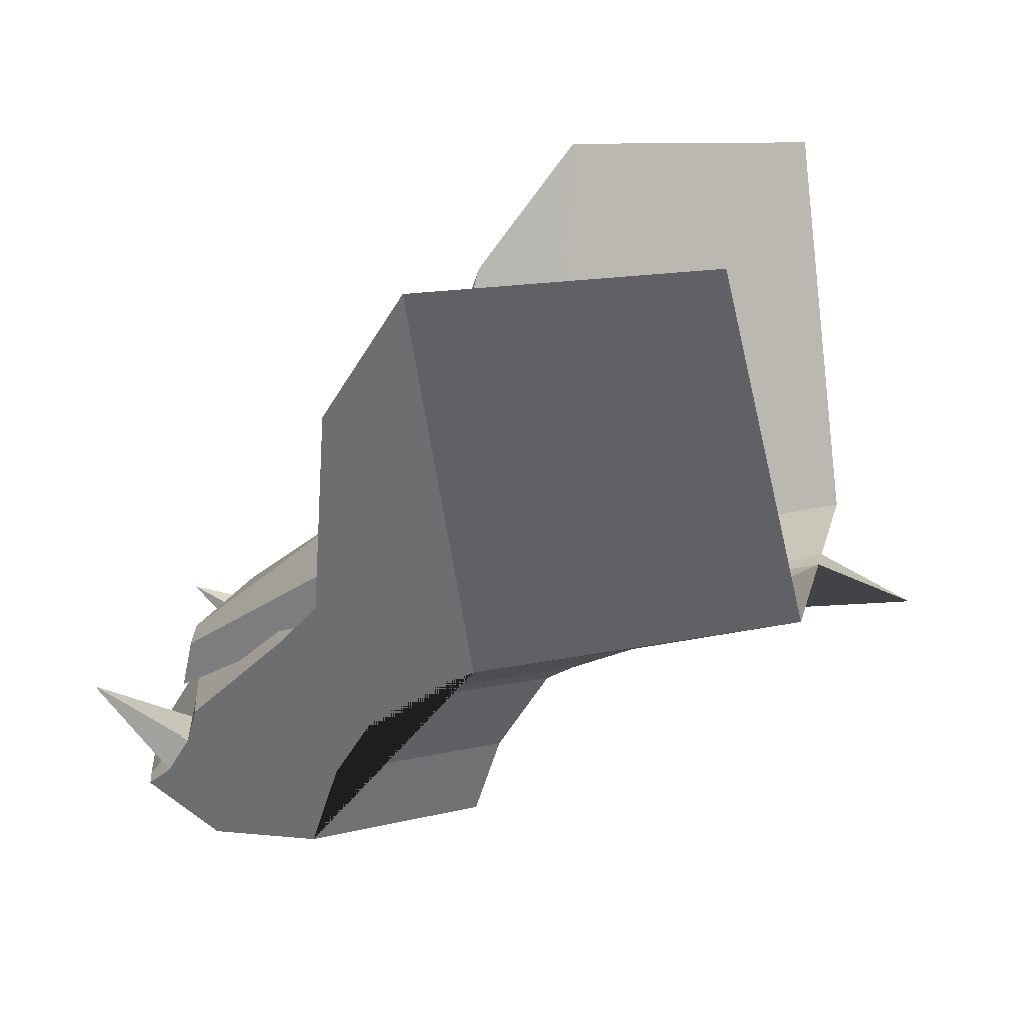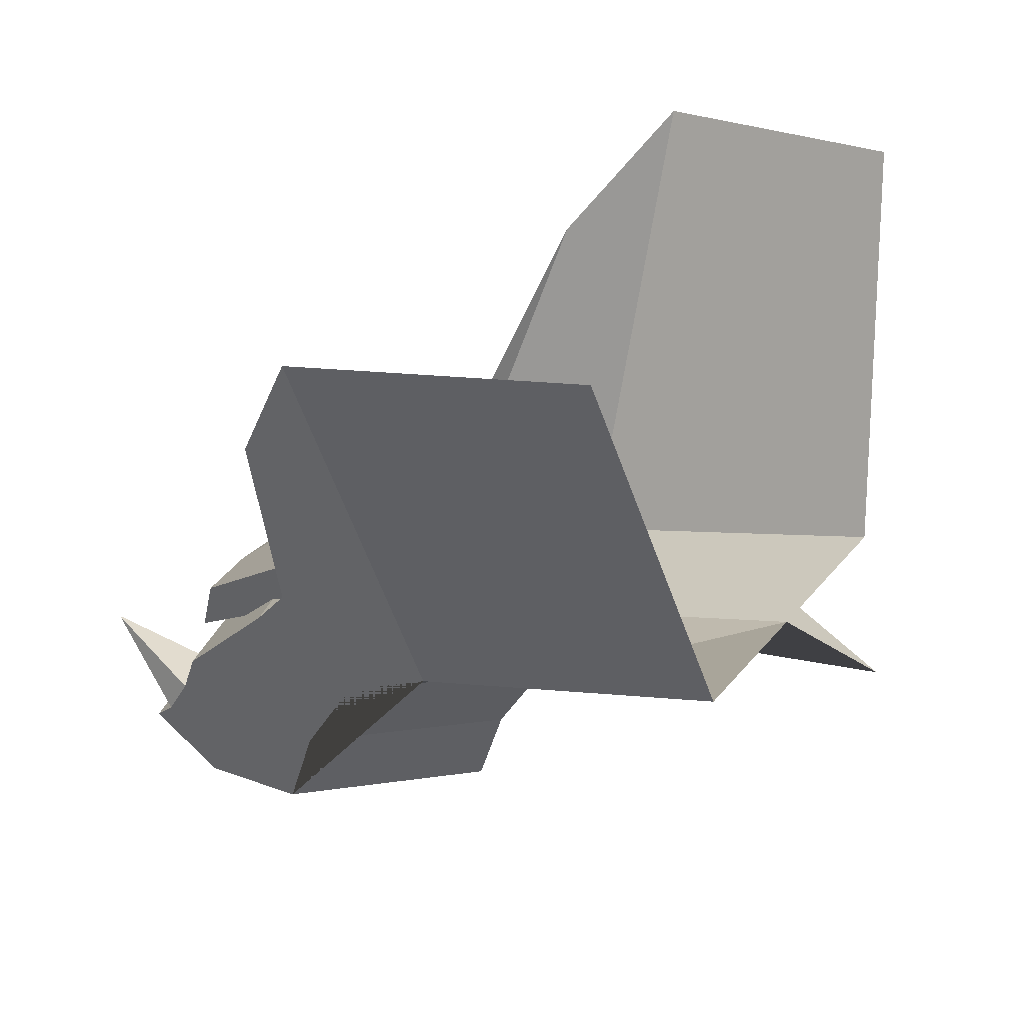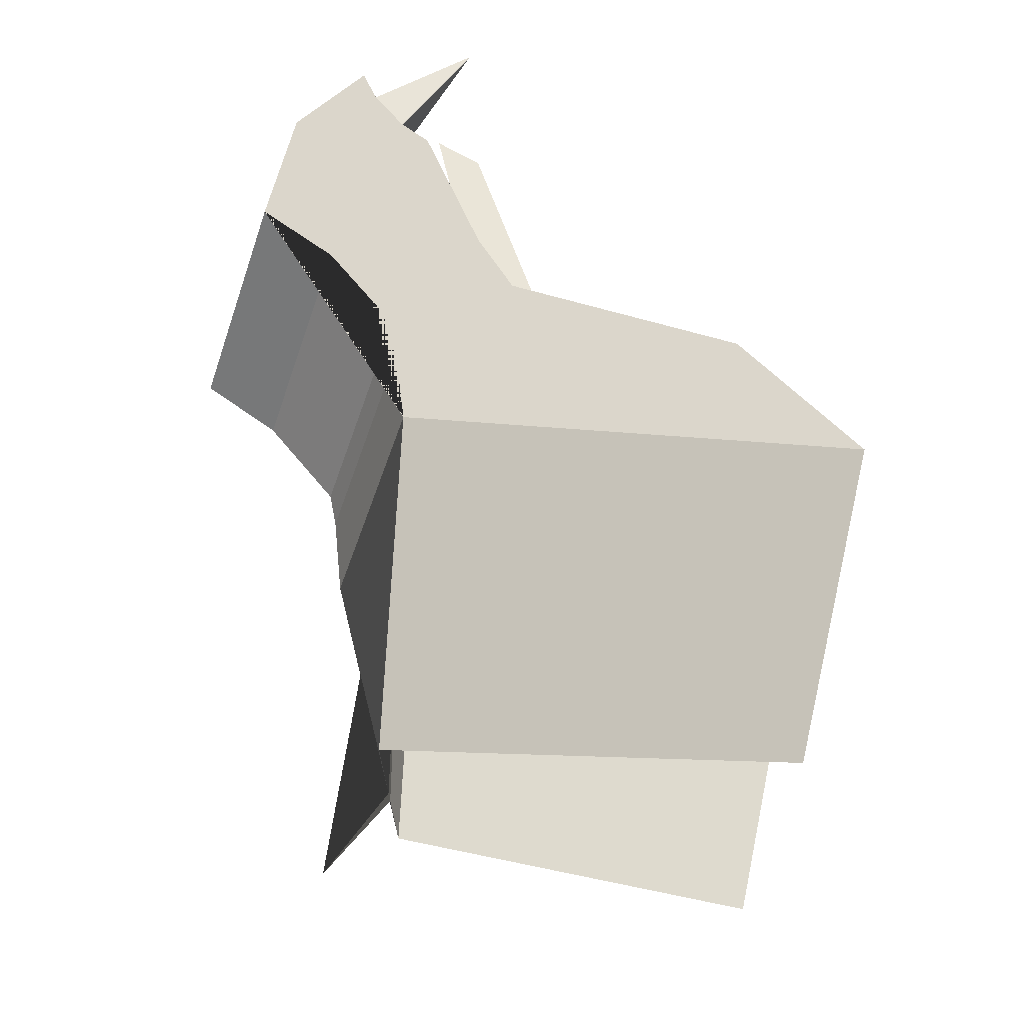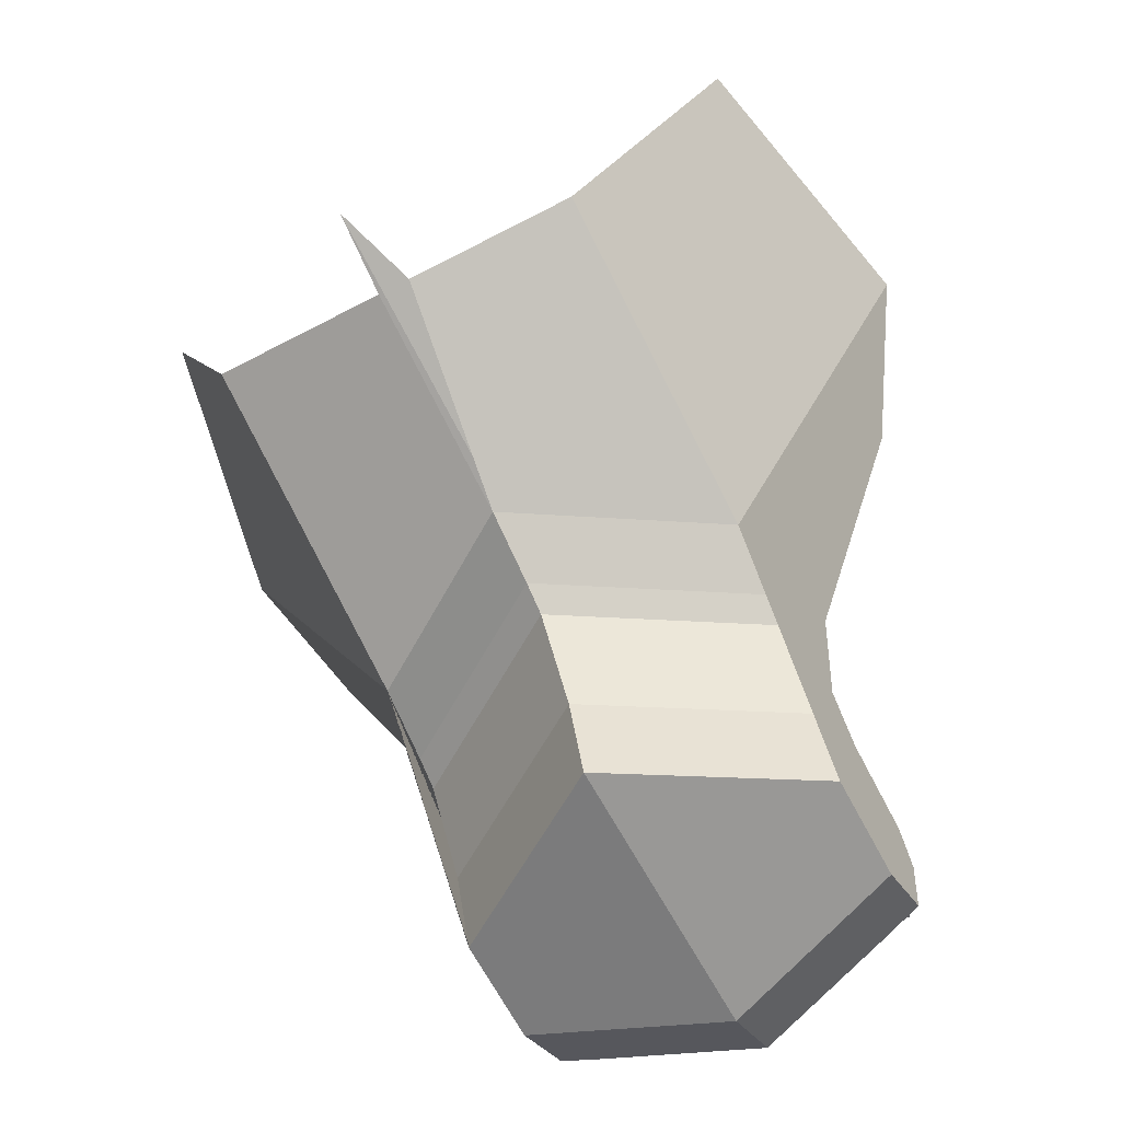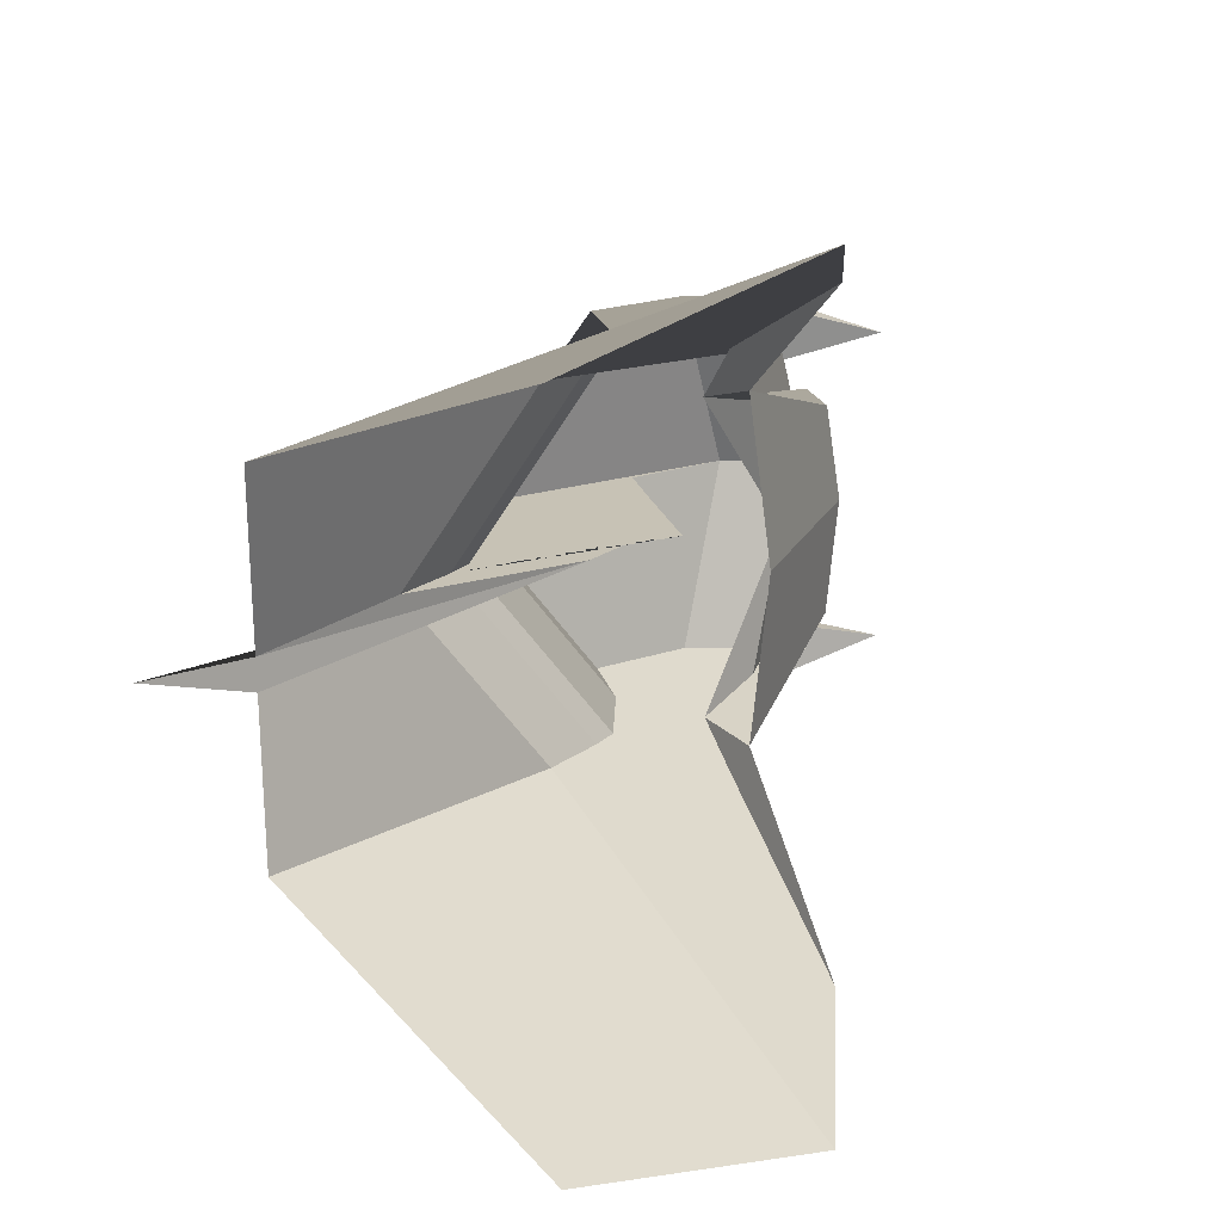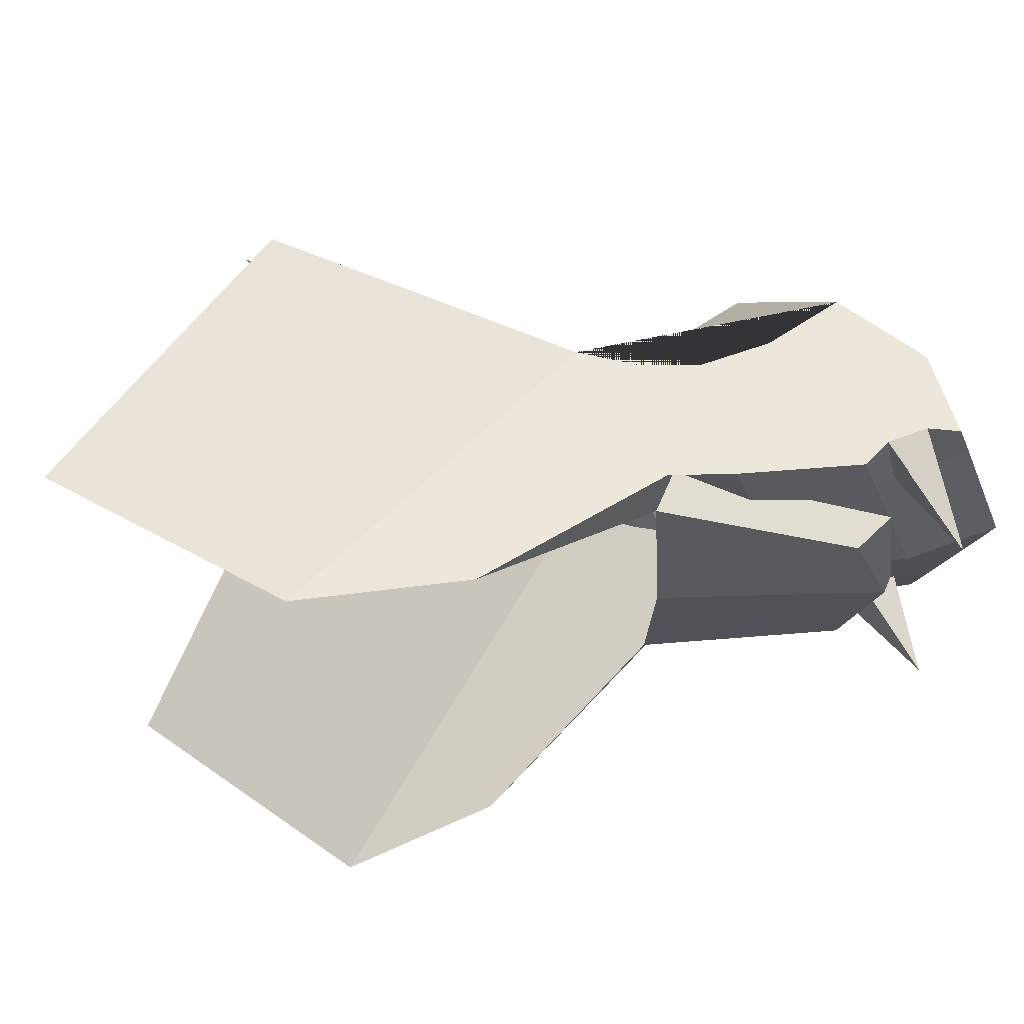
<metadata>
{"format":"obj","ext":"obj","renderer":"f3d","projection":"perspective","resolution":1024,"background":"white","views":[{"elev":18.6,"azim":13.6,"up":"+Y"},{"elev":28.9,"azim":31.1,"up":"+Y"},{"elev":68.6,"azim":107.1,"up":"+Z"},{"elev":-64.7,"azim":118.8,"up":"+Y"},{"elev":18.7,"azim":148.6,"up":"+Z"},{"elev":65.2,"azim":-142.3,"up":"+Z"}]}
</metadata>
<code>
g default
v -0.285 -0.2869 0.06867
v -0.2754 -0.2708 0.06697
v -0.2668 -0.2702 0.09743
v -0.3258 -0.2529 0.07934
v 0.02139 0.01268 0.157
v 0.05283 -0.1785 0.08626
v -0.118 0.001087 0.1903
v -0.1126 -0.22 0.08984
v -0.168 -0.06898 0.1569
v -0.1926 -0.1879 0.1014
v -0.2167 -0.2133 0.09166
v -0.2641 -0.256 0.09244
v -0.2913 -0.2998 0.09287
v -0.2545 -0.3246 0.09221
v -0.2005 -0.3235 0.09127
v -0.187 -0.283 0.09108
v -0.1599 -0.2413 0.09065
v -0.146 -0.2338 0.09041
v 0.05135 -0.1784 0.00126
v -0.1955 -0.176 0.08389
v -0.1878 -0.2024 0.07611
v -0.272 -0.259 0.07026
v -0.2978 -0.3023 0.07481
v -0.278 -0.2885 0.09761
v -0.2807 -0.2343 0.05228
v -0.2847 -0.2574 0.05505
v 0.09856 -0.1981 -0.007652
v -0.1448 -0.2324 -0.003456
v -0.2055 -0.1709 -0.00234
v -0.2328 -0.3359 -0.002029
v -0.2192 -0.2955 -0.002225
v -0.2012 -0.2394 -0.002482
v -0.1782 -0.2463 -0.002889
v 0.01572 0.013 -0.1691
v 0.04959 -0.1783 -0.09987
v -0.1247 0.001471 -0.1976
v -0.1158 -0.2198 -0.0978
v -0.1735 -0.06867 -0.1625
v -0.1962 -0.1877 -0.1065
v -0.22 -0.2131 -0.09598
v -0.2674 -0.2558 -0.0952
v -0.2946 -0.2996 -0.09477
v -0.2578 -0.3244 -0.09543
v -0.2038 -0.3233 -0.09637
v -0.1903 -0.2829 -0.09656
v -0.1632 -0.2411 -0.09699
v -0.1492 -0.2337 -0.09723
v -0.2867 -0.337 -0.001092
v -0.3235 -0.3122 -0.000428
v -0.1358 -0.3414 -0.00372
v -0.1223 -0.301 -0.003914
v 0.05107 -0.1784 -0.01488
v -0.09521 -0.2592 -0.004345
v -0.0813 -0.2518 -0.004579
v -0.04789 -0.2379 -0.005146
v -0.1985 -0.1758 -0.08888
v -0.1906 -0.2023 -0.08142
v -0.2489 -0.2257 -0.001639
v -0.2963 -0.2684 -0.000858
v -0.2745 -0.2589 -0.07276
v -0.3004 -0.3021 -0.0765
v -0.2814 -0.2883 -0.09994
v -0.2874 -0.2871 -0.07078
v -0.2778 -0.271 -0.06938
v -0.2702 -0.2703 -0.1001
v -0.3285 -0.253 -0.07995
v -0.2977 -0.2456 -0.000811
v -0.2948 -0.256 -0.000872
v -0.2826 -0.2342 -0.05443
v -0.2866 -0.2572 -0.05711
v 0.05107 -0.1784 -0.01488
v 0.05135 -0.1784 0.00126
v -0.285 -0.2873 0.06867
v -0.2754 -0.2711 0.06697
v -0.3258 -0.2532 0.07934
v -0.2668 -0.2705 0.09743
v -0.1782 -0.2463 -0.002889
v -0.2012 -0.2394 -0.002482
v -0.2328 -0.3359 -0.002029
g Mandibula:polySurface14
f 3 2 4
f 2 1 4
f 6 5 7 8
f 49 48 14 13 23
f 48 50 15 14
f 50 51 16 15
f 51 53 17 16
f 53 54 18 17
f 54 55 8 18
f 55 19 6 8
f 20 21 10 9
f 21 58 11 10
f 58 59 22 12 11
f 59 49 23 73 74 22
f 28 27 72 55
f 22 74 76 12
f 24 73 23 13
f 35 37 36 34
f 37 47 46 45 44 43 42 62 65 41 40 39 38 36
f 49 61 42 43 48
f 48 43 44 50
f 50 44 45 51
f 51 45 46 53
f 53 46 47 54
f 54 47 37 55
f 55 37 35 52
f 56 38 39 57
f 57 39 40 58
f 58 40 41 60 59
f 59 60 64 63 61 49
f 28 55 71 27
f 77 54 55 28
f 78 53 54 33
f 31 51 53 32
f 79 50 51 31
f 48 50 30
f 60 41 65 64
f 62 42 61 63
f 73 24 75
f 24 76 75
f 63 66 62
f 62 66 65
f 65 66 64
f 64 66 63
f 67 68 26 25
f 21 20 25 26
f 20 29 67 25
f 67 69 70 68
f 57 70 69 56
f 56 69 67 29
f 8 7 9 10 11 12 76 24 13 14 15 16 17 18

</code>
